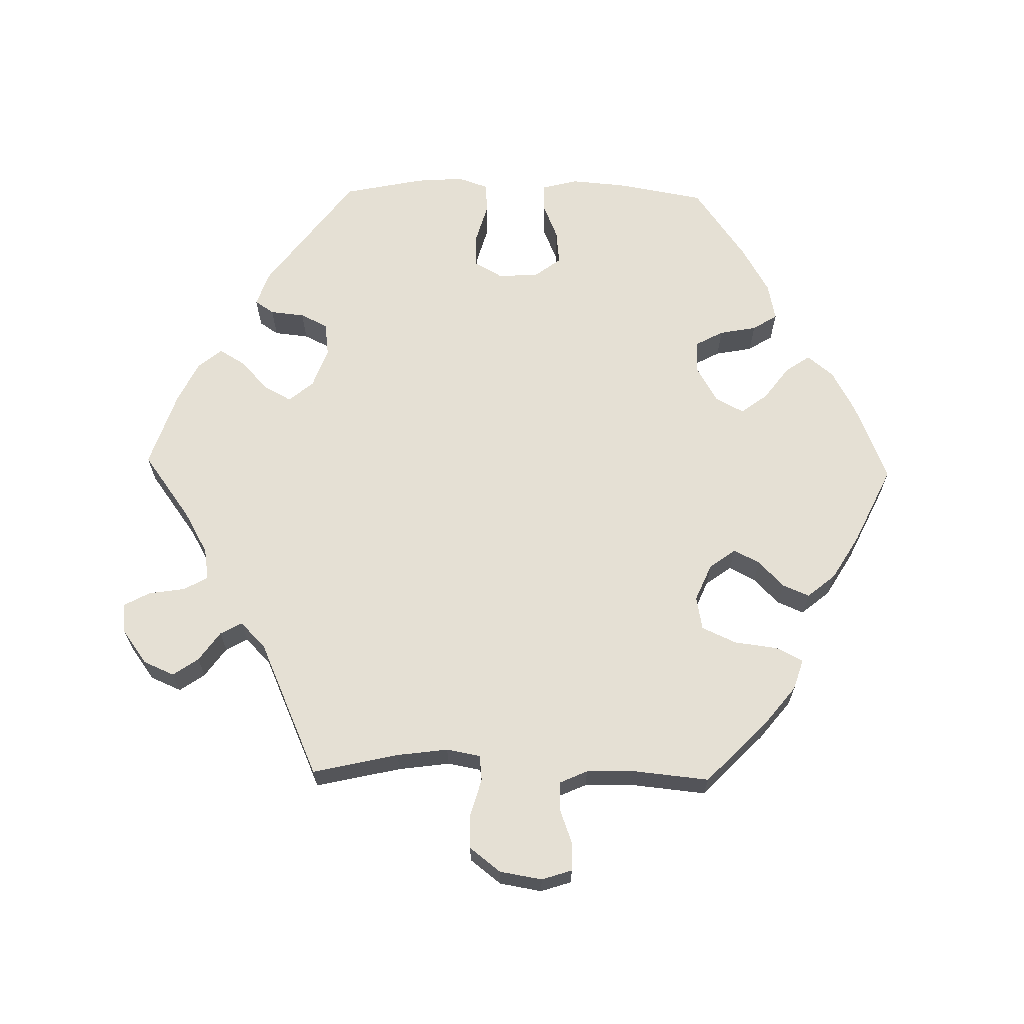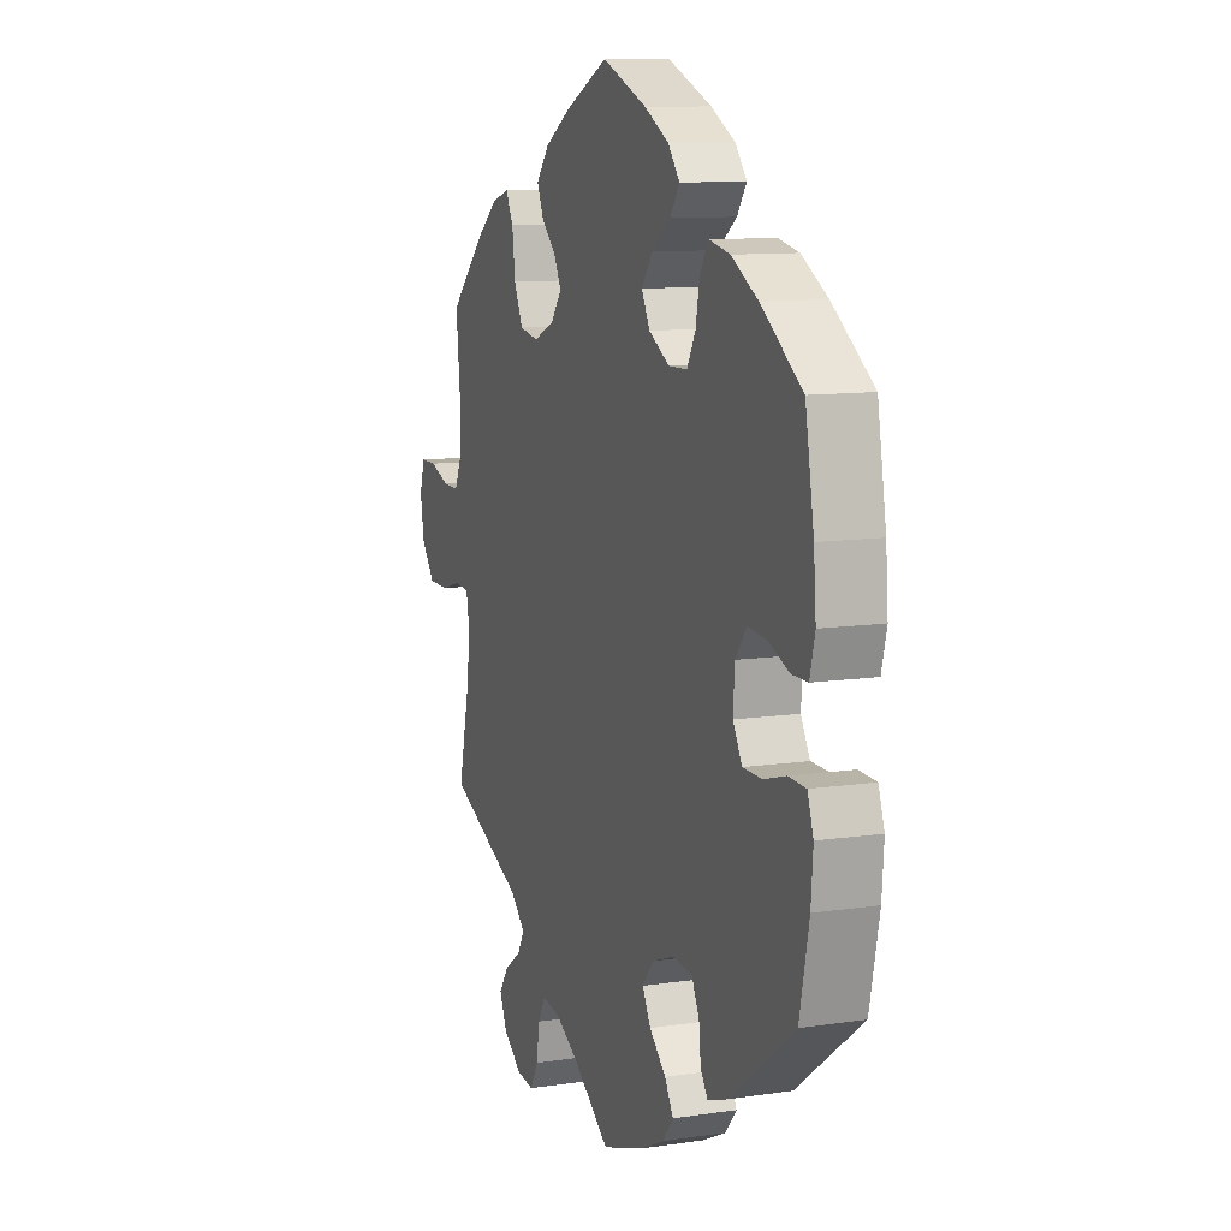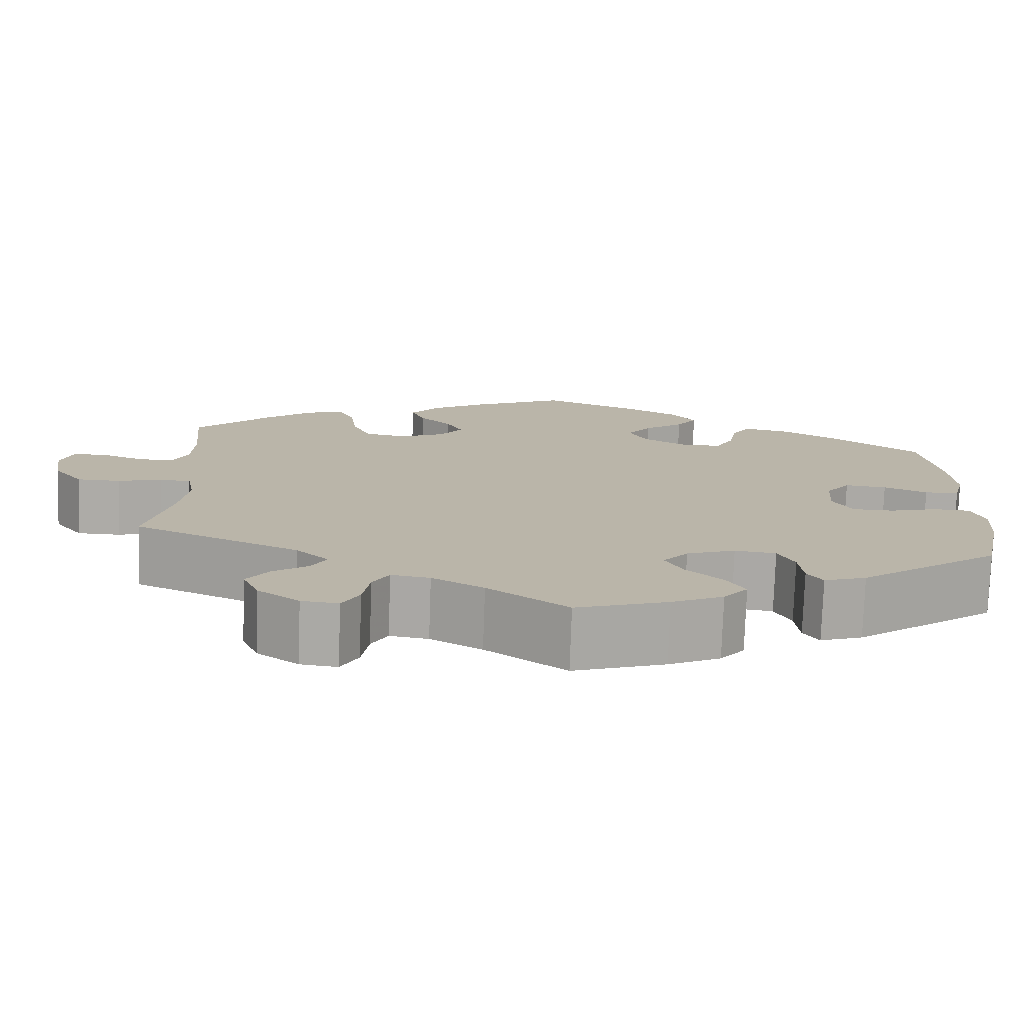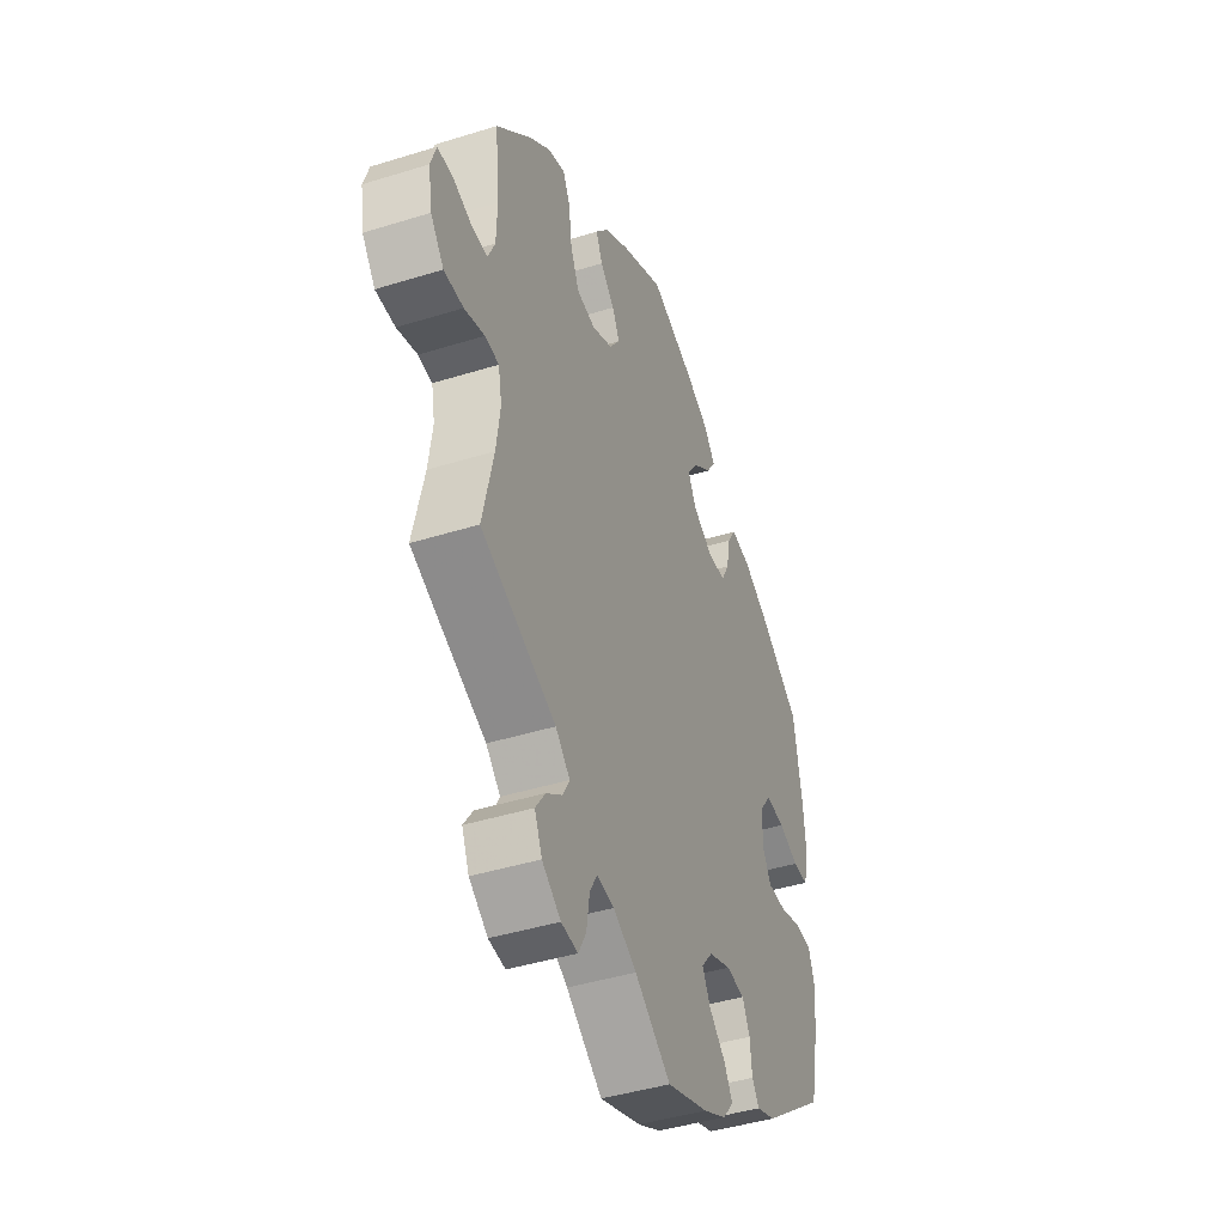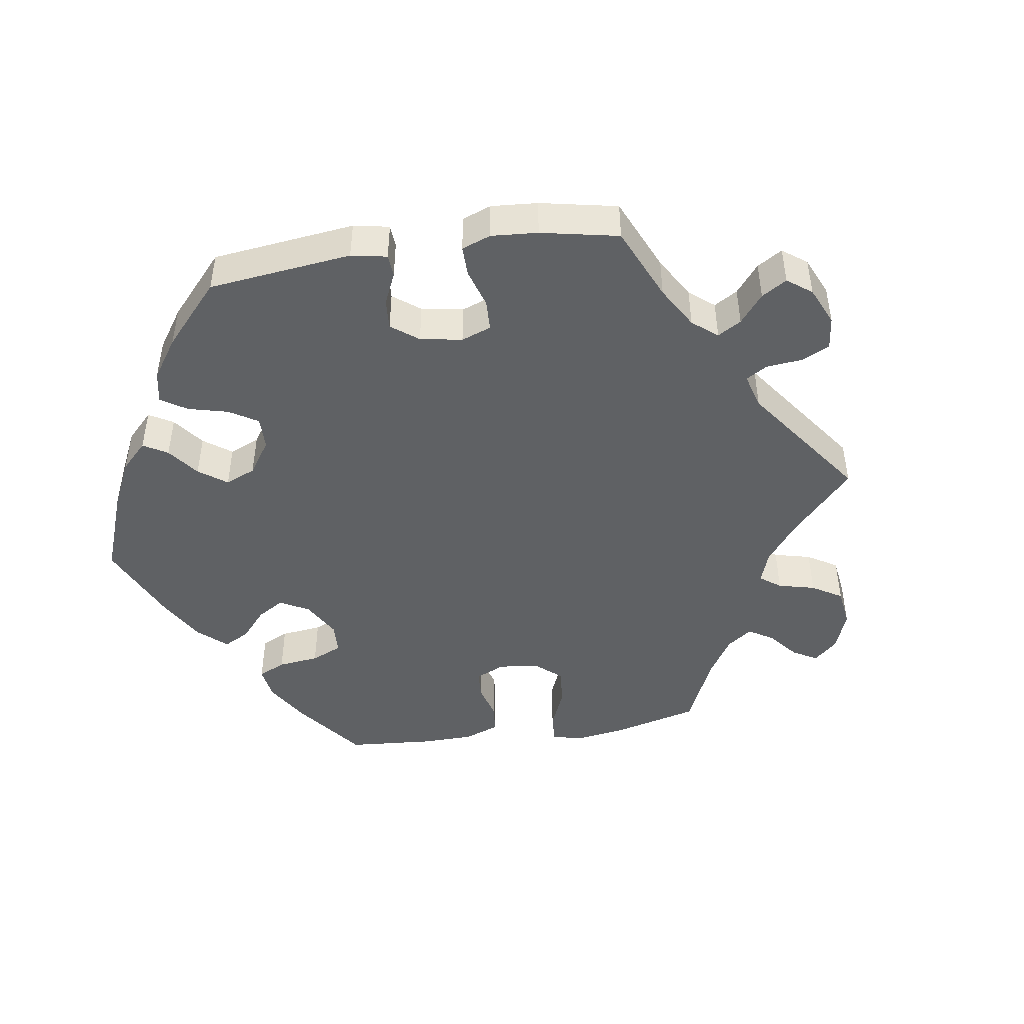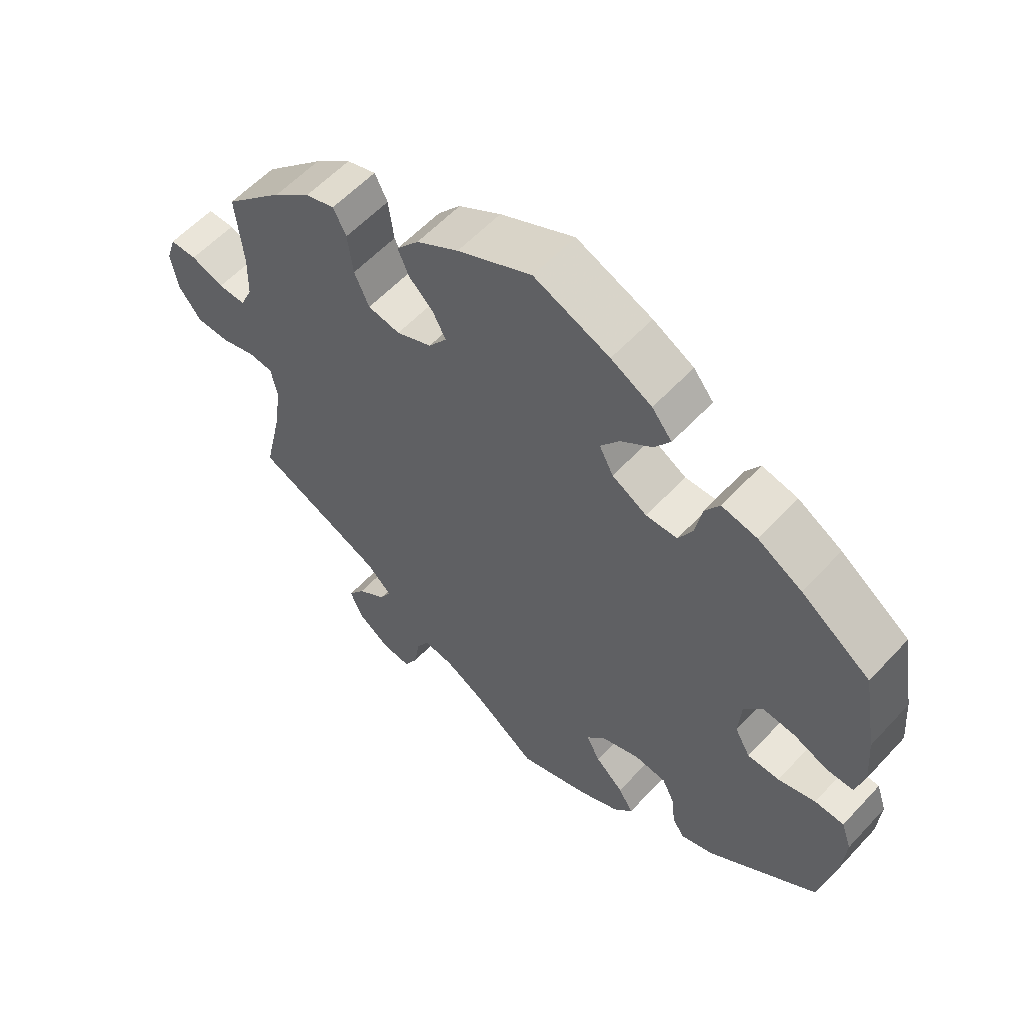
<metadata>
{"format":"obj","ext":"obj","renderer":"f3d","projection":"perspective","resolution":1024,"background":"white","views":[{"elev":65.9,"azim":-88.8,"up":"+Y"},{"elev":10.5,"azim":69.3,"up":"+Z"},{"elev":-76.5,"azim":-2.0,"up":"+Z"},{"elev":-42.7,"azim":-69.6,"up":"+Z"},{"elev":-46.4,"azim":158.7,"up":"+Y"},{"elev":57.9,"azim":42.3,"up":"+Z"}]}
</metadata>
<code>
v 0.335 0.07 -0.412
v 0.286 0.07 -0.429
v 0.268 0.07 -0.402
v 0.263 0.07 -0.353
v 0.244 0.07 -0.314
v 0.196 0.07 -0.308
v 0.139 0.07 -0.329
v 0.11 0.07 -0.364
v 0.131 0.07 -0.403
v 0.173 0.07 -0.442
v 0.195 0.07 -0.479
v 0.167 0.07 -0.513
v 0.107 0.07 -0.542
v 0 0.07 -0.578
v -0.093 0.07 -0.51
v -0.153 0.07 -0.476
v -0.198 0.07 -0.469
v -0.217 0.07 -0.503
v -0.225 0.07 -0.555
v -0.245 0.07 -0.592
v -0.288 0.07 -0.587
v -0.336 0.07 -0.552
v -0.355 0.07 -0.508
v -0.33 0.07 -0.472
v -0.288 0.07 -0.442
v -0.271 0.07 -0.411
v -0.308 0.07 -0.375
v -0.501 0.07 -0.289
v -0.473 0.07 -0.167
v -0.463 0.07 -0.094
v -0.472 0.07 -0.046
v -0.508 0.07 -0.042
v -0.56 0.07 -0.057
v -0.61 0.07 -0.056
v -0.644 0.07 -0.012
v -0.654 0.07 0.048
v -0.64 0.07 0.091
v -0.6 0.07 0.091
v -0.551 0.07 0.073
v -0.51 0.07 0.072
v -0.492 0.07 0.112
v -0.49 0.07 0.178
v -0.501 0.07 0.289
v -0.412 0.07 0.376
v -0.357 0.07 0.42
v -0.313 0.07 0.434
v -0.294 0.07 0.396
v -0.286 0.07 0.334
v -0.264 0.07 0.285
v -0.216 0.07 0.276
v -0.163 0.07 0.299
v -0.136 0.07 0.336
v -0.155 0.07 0.373
v -0.192 0.07 0.409
v -0.208 0.07 0.447
v -0.175 0.07 0.487
v -0.112 0.07 0.525
v -0.001 0.07 0.578
v 0.112 0.07 0.532
v 0.173 0.07 0.499
v 0.203 0.07 0.462
v 0.179 0.07 0.427
v 0.132 0.07 0.392
v 0.104 0.07 0.354
v 0.125 0.07 0.314
v 0.177 0.07 0.284
v 0.224 0.07 0.285
v 0.245 0.07 0.324
v 0.255 0.07 0.377
v 0.277 0.07 0.412
v 0.33 0.07 0.401
v 0.396 0.07 0.363
v 0.5 0.07 0.289
v 0.522 0.07 0.162
v 0.528 0.07 0.086
v 0.515 0.07 0.035
v 0.475 0.07 0.035
v 0.424 0.07 0.056
v 0.375 0.07 0.061
v 0.347 0.07 0.024
v 0.343 0.07 -0.034
v 0.366 0.07 -0.075
v 0.414 0.07 -0.076
v 0.47 0.07 -0.06
v 0.514 0.07 -0.062
v 0.529 0.07 -0.106
v 0.524 0.07 -0.174
v 0.5 0.07 -0.289
v 0.335 0 -0.412
v 0.286 0 -0.429
v 0.268 0 -0.402
v 0.263 0 -0.353
v 0.244 0 -0.314
v 0.196 0 -0.308
v 0.139 0 -0.329
v 0.11 0 -0.364
v 0.131 0 -0.403
v 0.173 0 -0.442
v 0.195 0 -0.479
v 0.167 0 -0.513
v 0.107 0 -0.542
v 0 0 -0.578
v -0.093 0 -0.51
v -0.153 0 -0.476
v -0.198 0 -0.469
v -0.217 0 -0.503
v -0.225 0 -0.555
v -0.245 0 -0.592
v -0.288 0 -0.587
v -0.336 0 -0.552
v -0.355 0 -0.508
v -0.33 0 -0.472
v -0.288 0 -0.442
v -0.271 0 -0.411
v -0.308 0 -0.375
v -0.501 0 -0.289
v -0.473 0 -0.167
v -0.463 0 -0.094
v -0.472 0 -0.046
v -0.508 0 -0.042
v -0.56 0 -0.057
v -0.61 0 -0.056
v -0.644 0 -0.012
v -0.654 0 0.048
v -0.64 0 0.091
v -0.6 0 0.091
v -0.551 0 0.073
v -0.51 0 0.072
v -0.492 0 0.112
v -0.49 0 0.178
v -0.501 0 0.289
v -0.412 0 0.376
v -0.357 0 0.42
v -0.313 0 0.434
v -0.294 0 0.396
v -0.286 0 0.334
v -0.264 0 0.285
v -0.216 0 0.276
v -0.163 0 0.299
v -0.136 0 0.336
v -0.155 0 0.373
v -0.192 0 0.409
v -0.208 0 0.447
v -0.175 0 0.487
v -0.112 0 0.525
v -0.001 0 0.578
v 0.112 0 0.532
v 0.173 0 0.499
v 0.203 0 0.462
v 0.179 0 0.427
v 0.132 0 0.392
v 0.104 0 0.354
v 0.125 0 0.314
v 0.177 0 0.284
v 0.224 0 0.285
v 0.245 0 0.324
v 0.255 0 0.377
v 0.277 0 0.412
v 0.33 0 0.401
v 0.396 0 0.363
v 0.5 0 0.289
v 0.522 0 0.162
v 0.528 0 0.086
v 0.515 0 0.035
v 0.475 0 0.035
v 0.424 0 0.056
v 0.375 0 0.061
v 0.347 0 0.024
v 0.343 0 -0.034
v 0.366 0 -0.075
v 0.414 0 -0.076
v 0.47 0 -0.06
v 0.514 0 -0.062
v 0.529 0 -0.106
v 0.524 0 -0.174
v 0.5 0 -0.289
f 83 84 85 86
f 82 83 86 87
f 75 76 77 78
f 75 78 79
f 74 75 79
f 73 74 79
f 72 73 79 80
f 68 69 70 71
f 67 68 71 72
f 60 61 62 63
f 60 63 64
f 59 60 64
f 58 59 64
f 57 58 64
f 56 57 64 65
f 53 54 55 56
f 52 53 56 65
f 45 46 47 48
f 45 48 49
f 42 43 44 45
f 41 42 45 49
f 40 41 49 50
f 36 37 38 39
f 36 39 40
f 35 36 40
f 32 33 34 35
f 31 32 35 40
f 27 28 29
f 26 27 29 30
f 22 23 24 25
f 22 25 26
f 21 22 26
f 18 19 20 21
f 17 18 21 26
f 16 17 26 30
f 12 13 14 15
f 9 10 11 12
f 8 9 12 15
f 7 8 15 16
f 1 2 3 4
f 1 4 5
f 82 87 88 1
f 67 72 80
f 66 67 80 81
f 51 52 65 66
f 51 66 81
f 31 40 50 51
f 7 16 30 31
f 6 7 31 51
f 5 6 51 81
f 1 5 81 82
f 174 173 172 171
f 175 174 171 170
f 166 165 164 163
f 167 166 163
f 167 163 162
f 167 162 161
f 168 167 161 160
f 159 158 157 156
f 160 159 156 155
f 151 150 149 148
f 152 151 148
f 152 148 147
f 152 147 146
f 152 146 145
f 153 152 145 144
f 144 143 142 141
f 153 144 141 140
f 136 135 134 133
f 137 136 133
f 133 132 131 130
f 137 133 130 129
f 138 137 129 128
f 127 126 125 124
f 128 127 124
f 128 124 123
f 123 122 121 120
f 128 123 120 119
f 117 116 115
f 118 117 115 114
f 113 112 111 110
f 114 113 110
f 114 110 109
f 109 108 107 106
f 114 109 106 105
f 118 114 105 104
f 103 102 101 100
f 100 99 98 97
f 103 100 97 96
f 104 103 96 95
f 92 91 90 89
f 93 92 89
f 89 176 175 170
f 168 160 155
f 169 168 155 154
f 154 153 140 139
f 169 154 139
f 139 138 128 119
f 119 118 104 95
f 139 119 95 94
f 169 139 94 93
f 170 169 93 89
f 1 89 90 2
f 2 90 91 3
f 3 91 92 4
f 4 92 93 5
f 5 93 94 6
f 6 94 95 7
f 7 95 96 8
f 8 96 97 9
f 9 97 98 10
f 10 98 99 11
f 11 99 100 12
f 12 100 101 13
f 13 101 102 14
f 14 102 103 15
f 15 103 104 16
f 16 104 105 17
f 17 105 106 18
f 18 106 107 19
f 19 107 108 20
f 20 108 109 21
f 21 109 110 22
f 22 110 111 23
f 23 111 112 24
f 24 112 113 25
f 25 113 114 26
f 26 114 115 27
f 27 115 116 28
f 28 116 117 29
f 29 117 118 30
f 30 118 119 31
f 31 119 120 32
f 32 120 121 33
f 33 121 122 34
f 34 122 123 35
f 35 123 124 36
f 36 124 125 37
f 37 125 126 38
f 38 126 127 39
f 39 127 128 40
f 40 128 129 41
f 41 129 130 42
f 42 130 131 43
f 43 131 132 44
f 44 132 133 45
f 45 133 134 46
f 46 134 135 47
f 47 135 136 48
f 48 136 137 49
f 49 137 138 50
f 50 138 139 51
f 51 139 140 52
f 52 140 141 53
f 53 141 142 54
f 54 142 143 55
f 55 143 144 56
f 56 144 145 57
f 57 145 146 58
f 58 146 147 59
f 59 147 148 60
f 60 148 149 61
f 61 149 150 62
f 62 150 151 63
f 63 151 152 64
f 64 152 153 65
f 65 153 154 66
f 66 154 155 67
f 67 155 156 68
f 68 156 157 69
f 69 157 158 70
f 70 158 159 71
f 71 159 160 72
f 72 160 161 73
f 73 161 162 74
f 74 162 163 75
f 75 163 164 76
f 76 164 165 77
f 77 165 166 78
f 78 166 167 79
f 79 167 168 80
f 80 168 169 81
f 81 169 170 82
f 82 170 171 83
f 83 171 172 84
f 84 172 173 85
f 85 173 174 86
f 86 174 175 87
f 87 175 176 88
f 88 176 89 1

</code>
